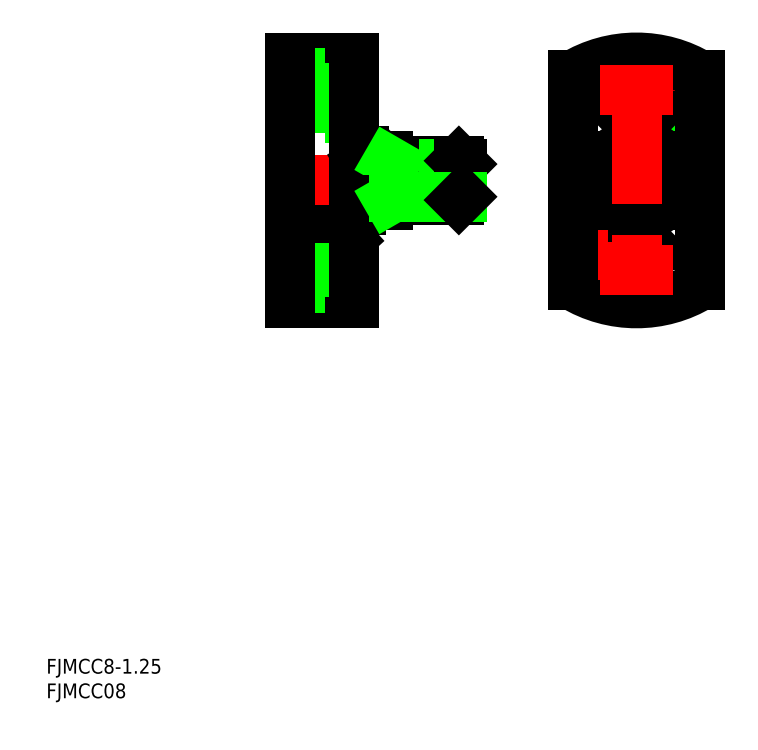
<metadata>
{"format":"dxf","ext":"dxf","renderer":"ezdxf+matplotlib","layout":"modelspace","background":"white","min_lineweight":24,"dpi":150}
</metadata>
<code>
0
SECTION
2
ENTITIES
0
TEXT
8
0
10
47.34
20
6.907
30
0
40
3
1
FJMCC08
11
47.34
21
8.407
31
0
73
     2
0
TEXT
8
0
10
47.34
20
11.91
30
0
40
3
1
FJMCC8-1.25
11
47.34
21
13.41
31
0
73
     2
0
LINE
8
CENTER
10
173.3
20
127.4
30
0
11
178.3
21
127.4
31
0
0
CIRCLE
8
0
10
175.8
20
127.4
30
0
40
1.23
0
CIRCLE
8
0
10
175.8
20
127.4
30
0
40
1.5
0
LINE
8
CENTER
10
175.8
20
129.9
30
0
11
175.8
21
124.9
31
0
0
CIRCLE
8
0
10
167.4
20
130.6
30
0
40
5.5
0
LINE
8
0
10
164.1
20
117.3
30
0
11
170.8
21
117.3
31
0
0
CIRCLE
8
0
10
167.4
20
130.6
30
0
40
3.5
0
LINE
8
0
10
104
20
136.1
30
0
11
110
21
136.1
31
0
0
LINE
8
0
10
96.97
20
137.3
30
0
11
110
21
137.3
31
0
0
LINE
8
0
10
104
20
125.1
30
0
11
110
21
125.1
31
0
0
LINE
8
0
10
112
20
118.3
30
0
11
112
21
117.3
31
0
0
LINE
8
0
10
117
20
115.9
30
0
11
111.5
21
115.9
31
0
0
LINE
8
0
10
112
20
117.3
30
0
11
117
21
117.3
31
0
0
LINE
8
0
10
112
20
118.3
30
0
11
110
21
118.3
31
0
0
LINE
8
CENTER
10
94.97
20
130.6
30
0
11
112
21
130.6
31
0
0
LINE
8
0
10
104
20
127.1
30
0
11
96.97
21
127.1
31
0
0
LINE
8
0
10
104
20
134.1
30
0
11
96.97
21
134.1
31
0
0
LINE
8
0
10
104
20
136.1
30
0
11
104
21
125.1
31
0
0
LINE
8
0
10
96.97
20
137.3
30
0
11
96.97
21
118.1
31
0
0
LINE
8
0
10
110
20
137.3
30
0
11
110
21
119.8
31
0
0
CIRCLE
8
0
10
159
20
97.15
30
0
40
1.23
0
CIRCLE
8
0
10
159
20
97.15
30
0
40
1.5
0
LINE
8
CENTER
10
152.4
20
112.3
30
0
11
182.4
21
112.3
31
0
0
CIRCLE
8
0
10
167.4
20
93.97
30
0
40
3.5
0
CIRCLE
8
0
10
167.4
20
93.97
30
0
40
5.5
0
LINE
8
0
10
164.1
20
107.3
30
0
11
170.8
21
107.3
31
0
0
LINE
8
0
10
111.5
20
107.3
30
0
11
111.5
21
106.3
31
0
0
LINE
8
0
10
111.5
20
107.3
30
0
11
117
21
107.3
31
0
0
LINE
8
0
10
117
20
112.3
30
0
11
117
21
107.3
31
0
0
LINE
8
0
10
107.5
20
106.3
30
0
11
107.5
21
104
31
0
0
LINE
8
0
10
109
20
104.8
30
0
11
110
21
104.8
31
0
0
LINE
8
0
10
106.2
20
104
30
0
11
107.5
21
104
31
0
0
LINE
8
0
10
102.7
20
106.3
30
0
11
102
21
106.3
31
0
0
LINE
8
0
10
111.5
20
106.3
30
0
11
107.5
21
106.3
31
0
0
LINE
8
0
10
106.2
20
100.3
30
0
11
109
21
103.3
31
0
0
LINE
8
0
10
109
20
100.3
30
0
11
106.2
21
103.3
31
0
0
LINE
8
0
10
106.2
20
103.3
30
0
11
106.2
21
100.3
31
0
0
LINE
8
0
10
109
20
100.3
30
0
11
109
21
103.3
31
0
0
LINE
8
0
10
106.2
20
100.3
30
0
11
109
21
100.3
31
0
0
LINE
8
0
10
109
20
103.3
30
0
11
106.2
21
103.3
31
0
0
LINE
8
0
10
102.7
20
100.3
30
0
11
102.7
21
103.3
31
0
0
LINE
8
0
10
104
20
99.47
30
0
11
110
21
99.47
31
0
0
LINE
8
0
10
102.7
20
101.3
30
0
11
106.2
21
101.3
31
0
0
LINE
8
0
10
102.7
20
106.3
30
0
11
102.7
21
101.3
31
0
0
LINE
8
0
10
109
20
100.3
30
0
11
109
21
104.8
31
0
0
LINE
8
0
10
106.2
20
104
30
0
11
106.2
21
101.3
31
0
0
LINE
8
0
10
99.97
20
112.3
30
0
11
99.97
21
105.3
31
0
0
LINE
8
0
10
101
20
112.3
30
0
11
101
21
107.3
31
0
0
LINE
8
0
10
99.97
20
103.3
30
0
11
99.97
21
100.3
31
0
0
LINE
8
0
10
99.97
20
100.3
30
0
11
99.97
21
105.3
31
0
0
LINE
8
CENTER
10
94.97
20
93.97
30
0
11
112
21
93.97
31
0
0
LINE
8
0
10
99.97
20
100.3
30
0
11
109
21
100.3
31
0
0
LINE
8
0
10
99.97
20
100.3
30
0
11
102.7
21
103.3
31
0
0
LINE
8
0
10
99.97
20
103.3
30
0
11
102.7
21
100.3
31
0
0
LINE
8
0
10
104
20
97.47
30
0
11
96.97
21
97.47
31
0
0
LINE
8
0
10
99.97
20
100.3
30
0
11
102.7
21
100.3
31
0
0
LINE
8
0
10
102.7
20
103.3
30
0
11
99.97
21
103.3
31
0
0
ARC
8
0
10
102
20
107.3
30
0
40
1
50
180
51
270
0
LINE
8
0
10
104
20
88.47
30
0
11
110
21
88.47
31
0
0
LINE
8
0
10
96.97
20
87.27
30
0
11
110
21
87.27
31
0
0
LINE
8
0
10
104
20
90.47
30
0
11
96.97
21
90.47
31
0
0
LINE
8
0
10
104
20
88.47
30
0
11
104
21
99.47
31
0
0
LINE
8
0
10
96.97
20
87.27
30
0
11
96.97
21
100.7
31
0
0
LINE
8
0
10
110
20
87.27
30
0
11
110
21
104.8
31
0
0
LINE
8
CENTER
10
94.97
20
112.3
30
0
11
134
21
112.3
31
0
0
LINE
8
0
10
96.97
20
118.1
30
0
11
96.97
21
100.7
31
0
0
LINE
8
0
10
172.4
20
109
30
0
11
172.4
21
115.6
31
0
0
LINE
8
0
10
162.4
20
109
30
0
11
162.4
21
115.6
31
0
0
CIRCLE
8
0
10
167.4
20
112.3
30
0
40
6
0
CIRCLE
8
0
10
167.4
20
112.3
30
0
40
4
0
CIRCLE
8
0
10
167.4
20
112.3
30
0
40
3.324
0
CIRCLE
8
0
10
167.4
20
112.3
30
0
40
7.5
0
LINE
8
0
10
117
20
117.3
30
0
11
117
21
112.3
31
0
0
LINE
8
0
10
111.5
20
115.9
30
0
11
113.7
21
112.3
31
0
0
LINE
8
0
10
111.5
20
115.9
30
0
11
111.5
21
112.3
31
0
0
LINE
8
0
10
110
20
112.3
30
0
11
110
21
119.8
31
0
0
LINE
8
0
10
113.7
20
112.3
30
0
11
117
21
115.9
31
0
0
LINE
8
CENTER
10
167.4
20
139.3
30
0
11
167.4
21
85.27
31
0
0
ARC
8
0
10
167.4
20
112.3
30
0
40
25
50
238.7
51
301.3
0
LINE
8
CENTER
10
159
20
99.65
30
0
11
159
21
94.65
31
0
0
LINE
8
CENTER
10
156.5
20
97.15
30
0
11
161.5
21
97.15
31
0
0
LINE
8
0
10
131.3
20
116.3
30
0
11
117
21
116.3
31
0
0
LINE
8
0
10
132
20
115.6
30
0
11
118.1
21
115.6
31
0
0
LINE
8
0
10
118.1
20
108.3
30
0
11
118.1
21
116.3
31
0
0
LINE
8
0
10
118.1
20
115.6
30
0
11
117
21
116.3
31
0
0
LINE
8
0
10
132
20
108.9
30
0
11
132
21
115.6
31
0
0
LINE
8
0
10
131.3
20
108.3
30
0
11
131.3
21
116.3
31
0
0
LINE
8
0
10
132
20
115.6
30
0
11
131.3
21
116.3
31
0
0
LINE
8
0
10
131.3
20
108.3
30
0
11
117
21
108.3
31
0
0
LINE
8
0
10
132
20
108.9
30
0
11
118.1
21
108.9
31
0
0
LINE
8
0
10
118.1
20
108.9
30
0
11
117
21
108.3
31
0
0
LINE
8
0
10
132
20
108.9
30
0
11
131.3
21
108.3
31
0
0
ARC
8
0
10
167.4
20
112.3
30
0
40
25
50
58.67
51
121.3
0
LINE
8
0
10
154.4
20
133.6
30
0
11
154.4
21
90.92
31
0
0
LINE
8
0
10
180.4
20
90.92
30
0
11
180.4
21
133.6
31
0
0
LINE
8
CENTER
10
159.9
20
130.6
30
0
11
174.9
21
130.6
31
0
0
LINE
8
CENTER
10
159.9
20
93.97
30
0
11
174.9
21
93.97
31
0
0
ENDSEC
0
EOF

</code>
